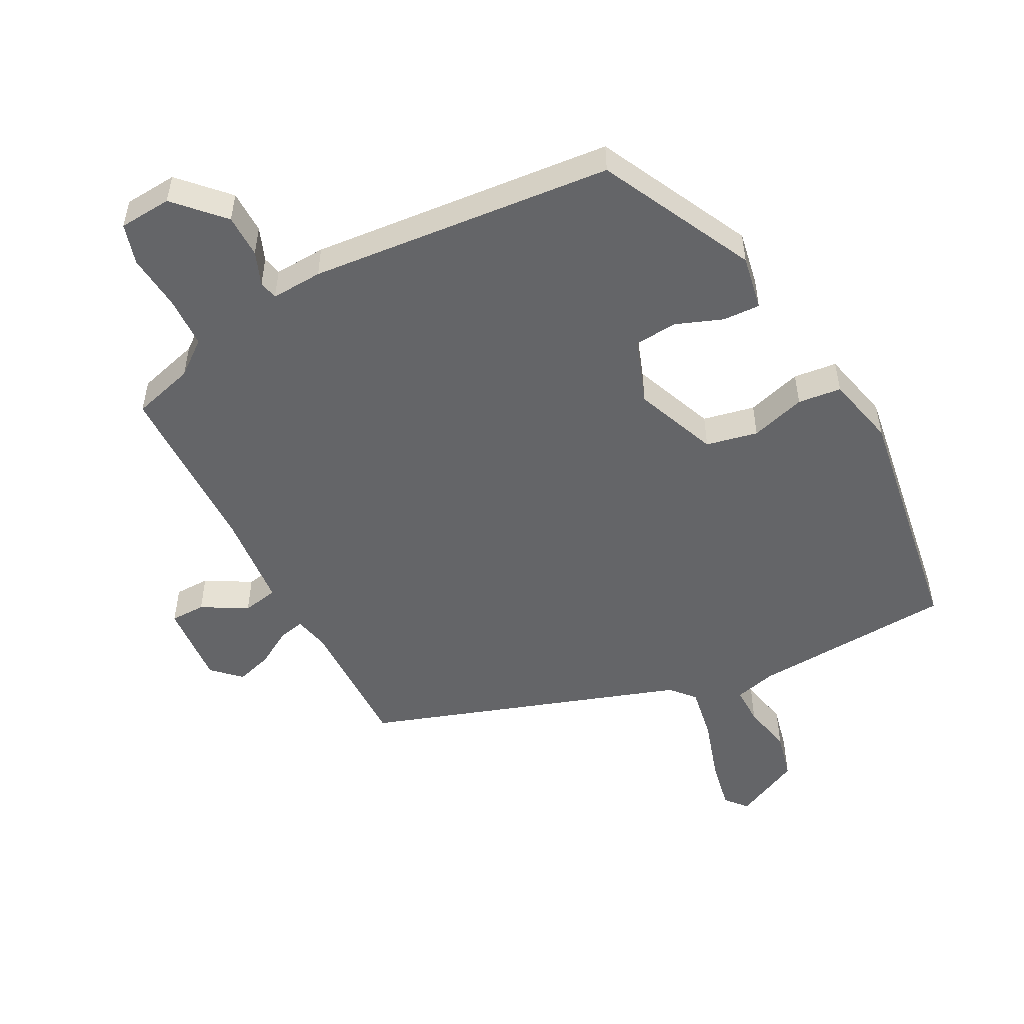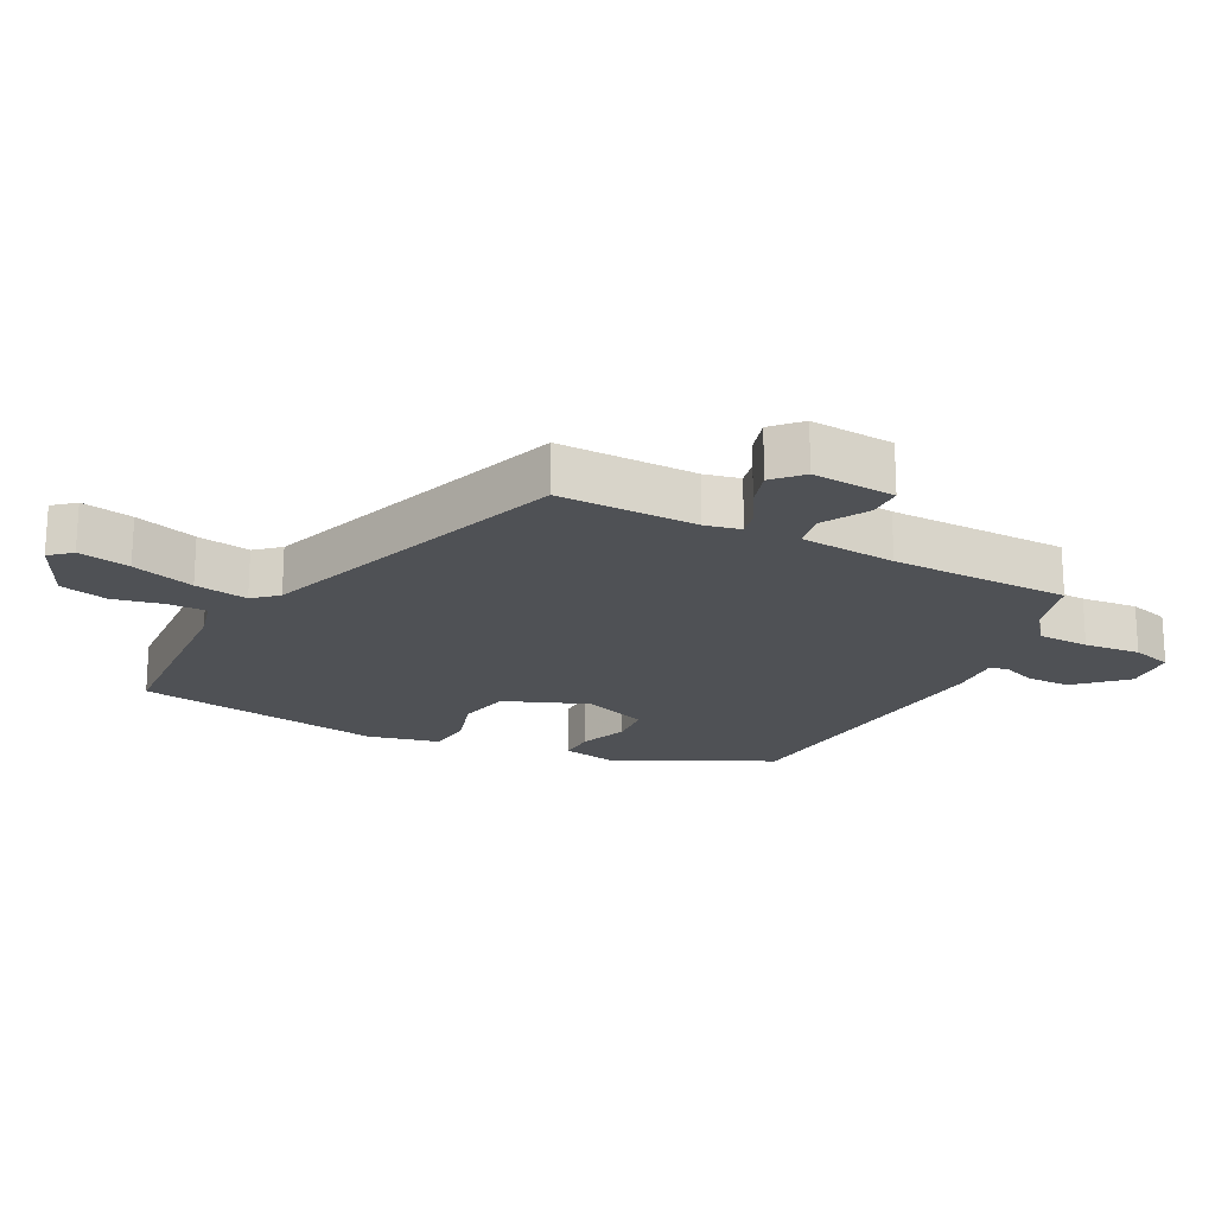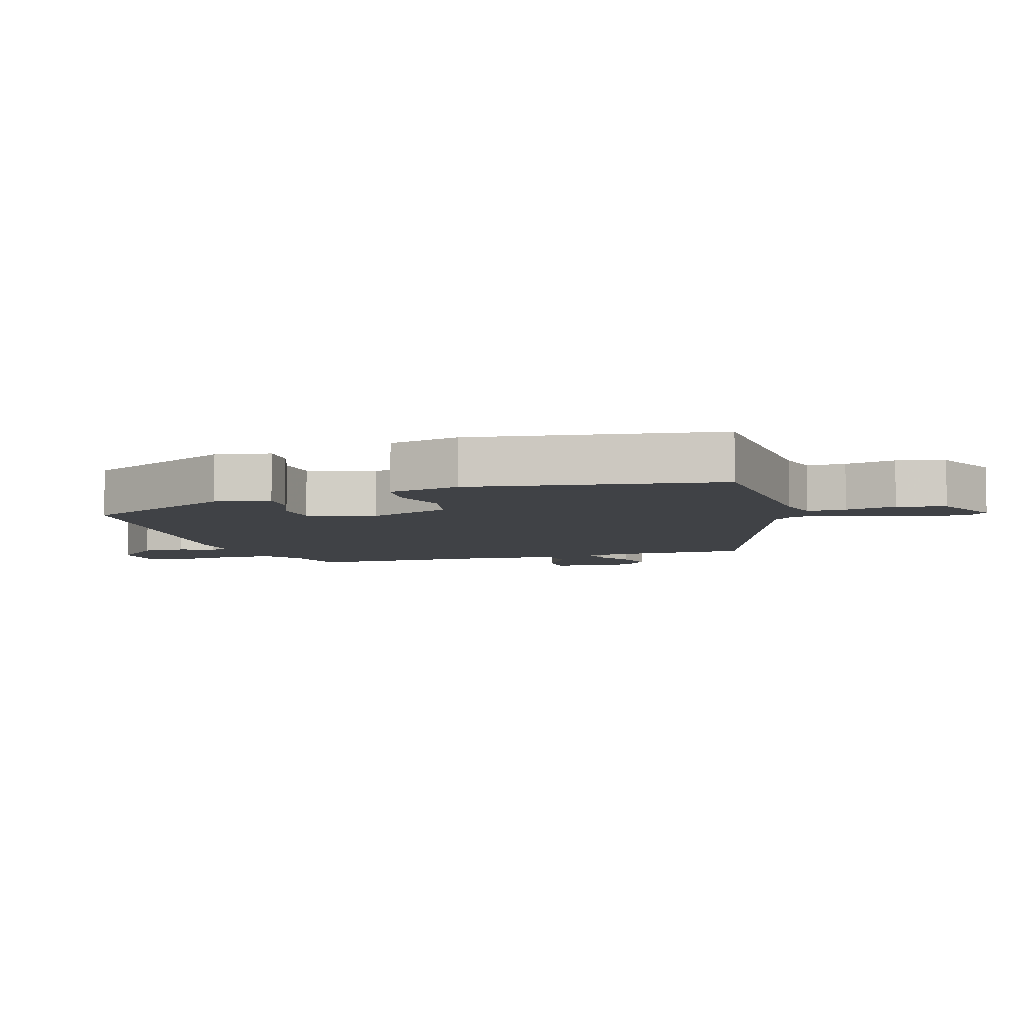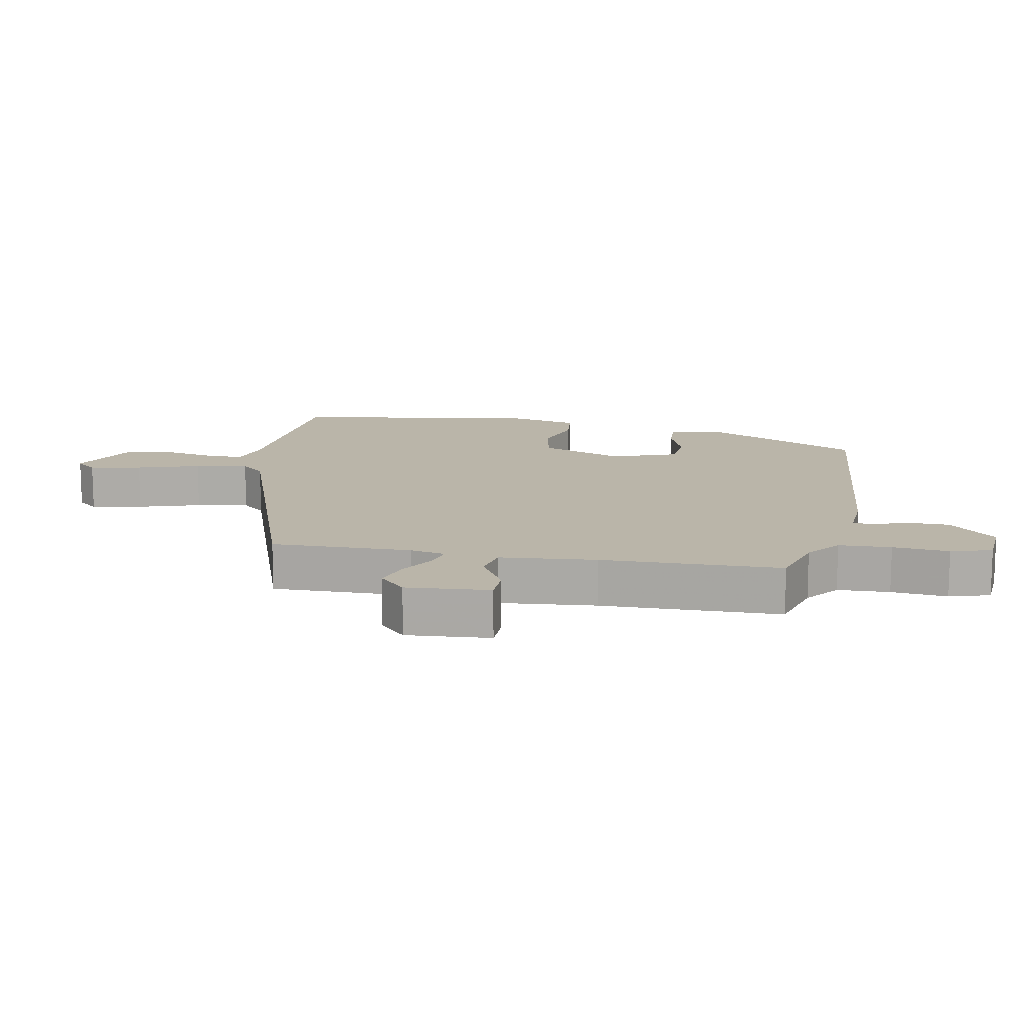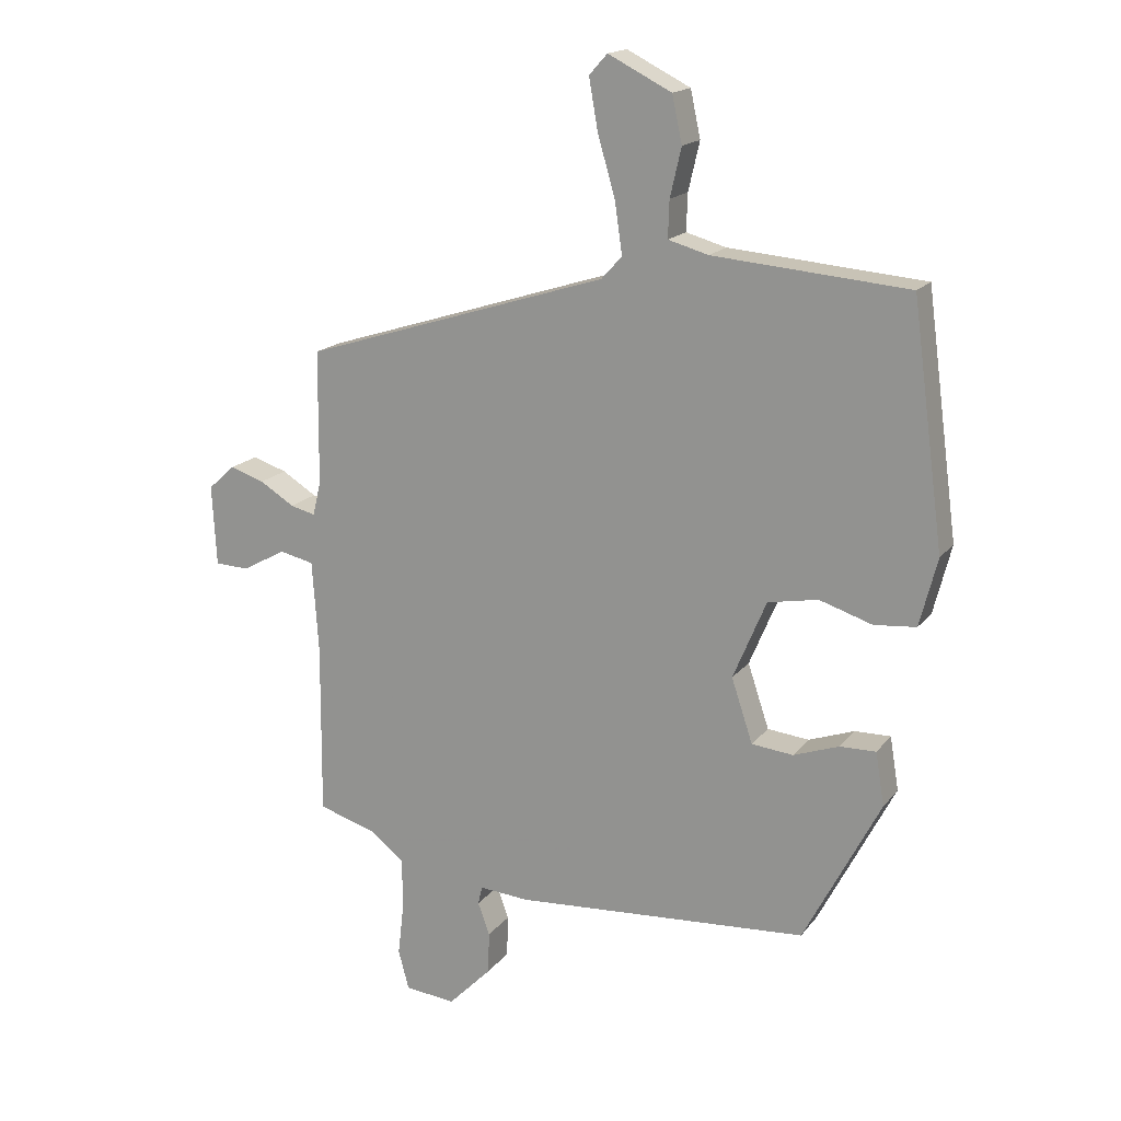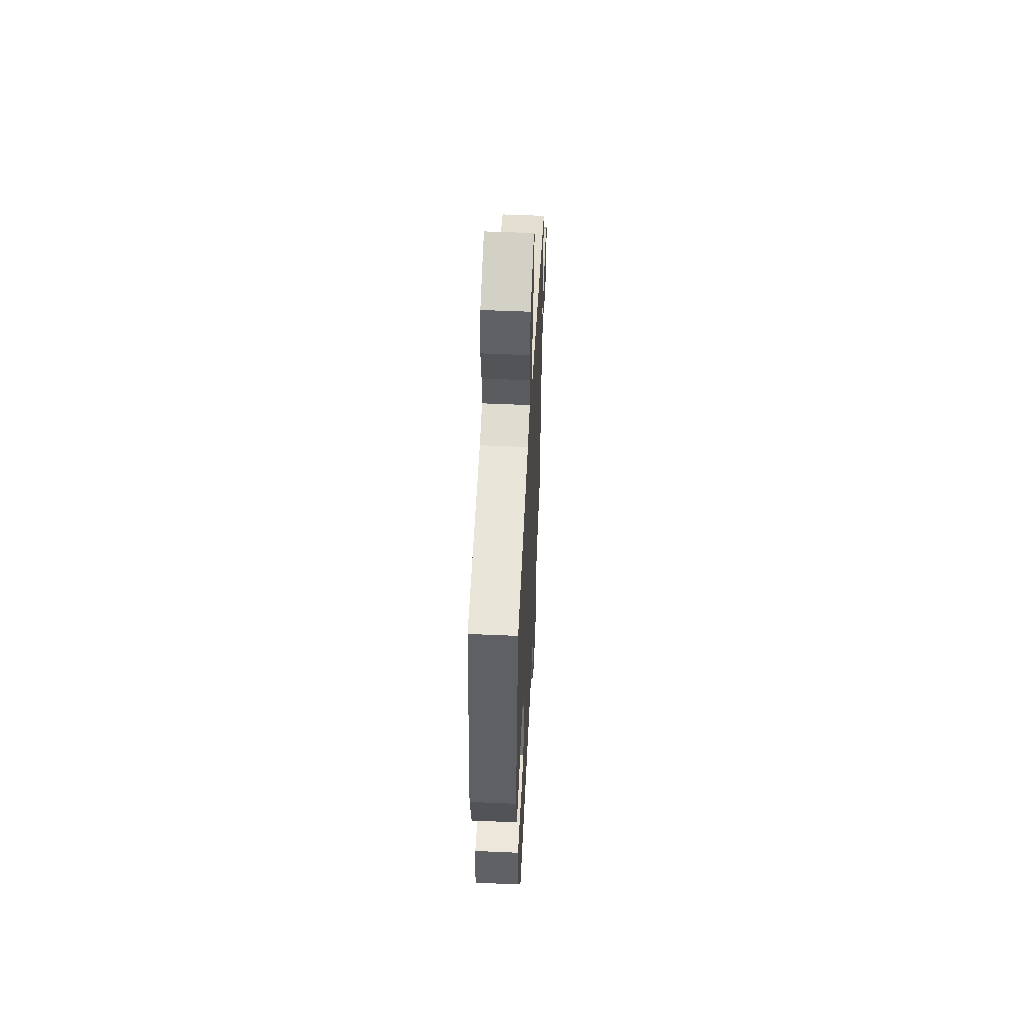
<metadata>
{"format":"obj","ext":"obj","renderer":"f3d","projection":"perspective","resolution":1024,"background":"white","views":[{"elev":-51.6,"azim":-153.5,"up":"+Y"},{"elev":-20.0,"azim":61.5,"up":"+Y"},{"elev":-6.5,"azim":-74.3,"up":"+Y"},{"elev":13.6,"azim":99.4,"up":"+Y"},{"elev":17.1,"azim":-155.0,"up":"+Z"},{"elev":53.6,"azim":-87.3,"up":"+Z"}]}
</metadata>
<code>
v -0.497 0.07 0.501
v -0.186 0.07 0.527
v -0.122 0.07 0.545
v -0.124 0.07 0.604
v -0.142 0.07 0.681
v -0.126 0.07 0.755
v -0.025 0.07 0.806
v 0.004 0.07 0.774
v -0.01 0.07 0.694
v -0.038 0.07 0.597
v -0.05 0.07 0.515
v -0.017 0.07 0.479
v 0.471 0.07 0.325
v 0.473 0.07 0.111
v 0.486 0.07 0.057
v 0.526 0.07 0.067
v 0.581 0.07 0.101
v 0.636 0.07 0.119
v 0.679 0.07 0.08
v 0.672 0.07 -0.049
v 0.618 0.07 -0.051
v 0.548 0.07 -0.013
v 0.493 0.07 -0.025
v 0.483 0.07 -0.173
v 0.485 0.07 -0.448
v 0.39 0.07 -0.477
v 0.338 0.07 -0.519
v 0.337 0.07 -0.599
v 0.347 0.07 -0.685
v 0.33 0.07 -0.748
v 0.249 0.07 -0.756
v 0.18 0.07 -0.686
v 0.178 0.07 -0.619
v 0.197 0.07 -0.567
v 0.19 0.07 -0.538
v 0.111 0.07 -0.544
v -0.358 0.07 -0.512
v -0.48 0.07 -0.277
v -0.466 0.07 -0.192
v -0.409 0.07 -0.193
v -0.336 0.07 -0.219
v -0.27 0.07 -0.212
v -0.236 0.07 -0.11
v -0.289 0.07 0.016
v -0.369 0.07 0.031
v -0.453 0.07 0.004
v -0.52 0.07 0.01
v -0.548 0.07 0.119
v -0.497 0 0.501
v -0.186 0 0.527
v -0.122 0 0.545
v -0.124 0 0.604
v -0.142 0 0.681
v -0.126 0 0.755
v -0.025 0 0.806
v 0.004 0 0.774
v -0.01 0 0.694
v -0.038 0 0.597
v -0.05 0 0.515
v -0.017 0 0.479
v 0.471 0 0.325
v 0.473 0 0.111
v 0.486 0 0.057
v 0.526 0 0.067
v 0.581 0 0.101
v 0.636 0 0.119
v 0.679 0 0.08
v 0.672 0 -0.049
v 0.618 0 -0.051
v 0.548 0 -0.013
v 0.493 0 -0.025
v 0.483 0 -0.173
v 0.485 0 -0.448
v 0.39 0 -0.477
v 0.338 0 -0.519
v 0.337 0 -0.599
v 0.347 0 -0.685
v 0.33 0 -0.748
v 0.249 0 -0.756
v 0.18 0 -0.686
v 0.178 0 -0.619
v 0.197 0 -0.567
v 0.19 0 -0.538
v 0.111 0 -0.544
v -0.358 0 -0.512
v -0.48 0 -0.277
v -0.466 0 -0.192
v -0.409 0 -0.193
v -0.336 0 -0.219
v -0.27 0 -0.212
v -0.236 0 -0.11
v -0.289 0 0.016
v -0.369 0 0.031
v -0.453 0 0.004
v -0.52 0 0.01
v -0.548 0 0.119
f 45 46 47 48
f 44 45 48 1
f 38 39 40 41
f 38 41 42
f 35 36 37 38
f 35 38 42
f 31 32 33 34
f 31 34 35
f 28 29 30 31
f 27 28 31 35
f 26 27 35 42
f 24 25 26 42
f 19 20 21 22
f 19 22 23
f 16 17 18 19
f 15 16 19 23
f 14 15 23 24
f 12 13 14
f 7 8 9 10
f 7 10 11
f 4 5 6 7
f 3 4 7 11
f 2 3 11 12
f 44 1 2 12
f 14 24 42 43
f 12 14 43 44
f 96 95 94 93
f 49 96 93 92
f 89 88 87 86
f 90 89 86
f 86 85 84 83
f 90 86 83
f 82 81 80 79
f 83 82 79
f 79 78 77 76
f 83 79 76 75
f 90 83 75 74
f 90 74 73 72
f 70 69 68 67
f 71 70 67
f 67 66 65 64
f 71 67 64 63
f 72 71 63 62
f 62 61 60
f 58 57 56 55
f 59 58 55
f 55 54 53 52
f 59 55 52 51
f 60 59 51 50
f 60 50 49 92
f 91 90 72 62
f 92 91 62 60
f 1 49 50 2
f 2 50 51 3
f 3 51 52 4
f 4 52 53 5
f 5 53 54 6
f 6 54 55 7
f 7 55 56 8
f 8 56 57 9
f 9 57 58 10
f 10 58 59 11
f 11 59 60 12
f 12 60 61 13
f 13 61 62 14
f 14 62 63 15
f 15 63 64 16
f 16 64 65 17
f 17 65 66 18
f 18 66 67 19
f 19 67 68 20
f 20 68 69 21
f 21 69 70 22
f 22 70 71 23
f 23 71 72 24
f 24 72 73 25
f 25 73 74 26
f 26 74 75 27
f 27 75 76 28
f 28 76 77 29
f 29 77 78 30
f 30 78 79 31
f 31 79 80 32
f 32 80 81 33
f 33 81 82 34
f 34 82 83 35
f 35 83 84 36
f 36 84 85 37
f 37 85 86 38
f 38 86 87 39
f 39 87 88 40
f 40 88 89 41
f 41 89 90 42
f 42 90 91 43
f 43 91 92 44
f 44 92 93 45
f 45 93 94 46
f 46 94 95 47
f 47 95 96 48
f 48 96 49 1

</code>
